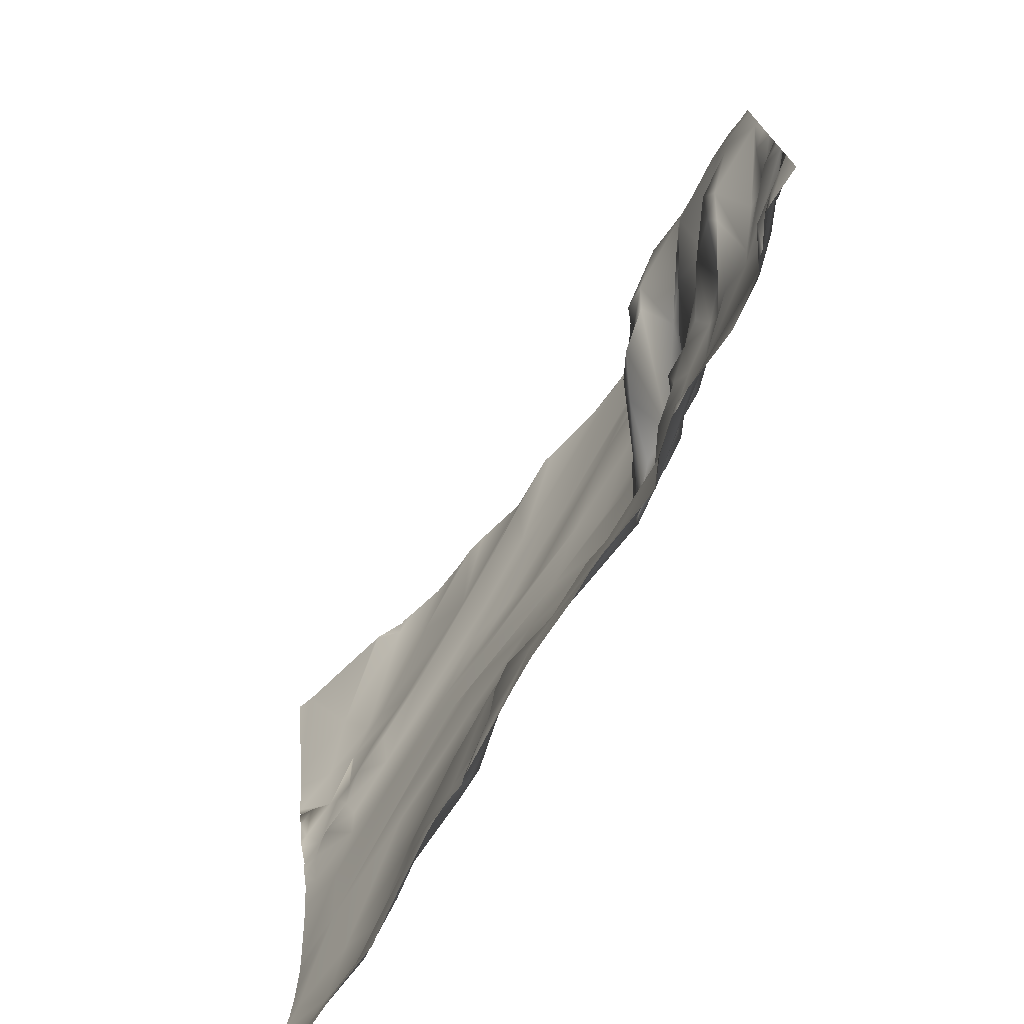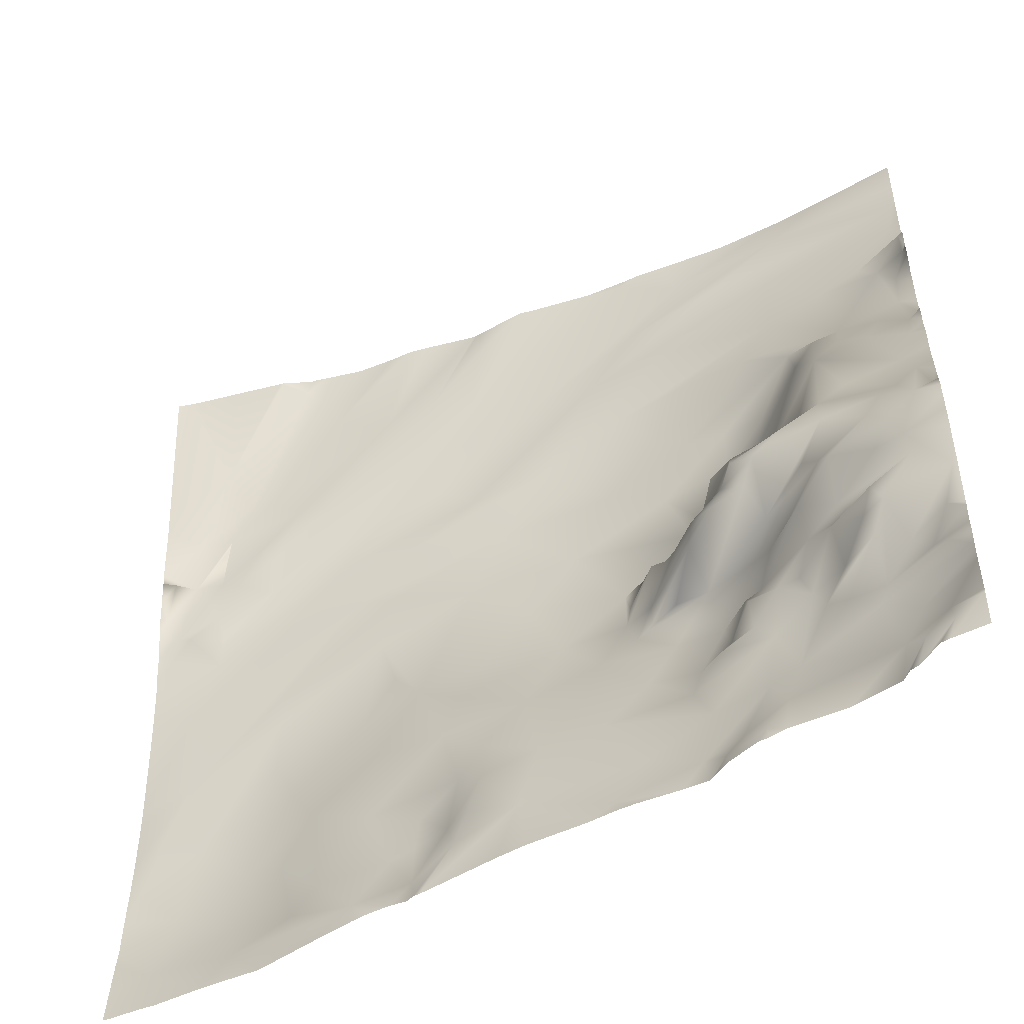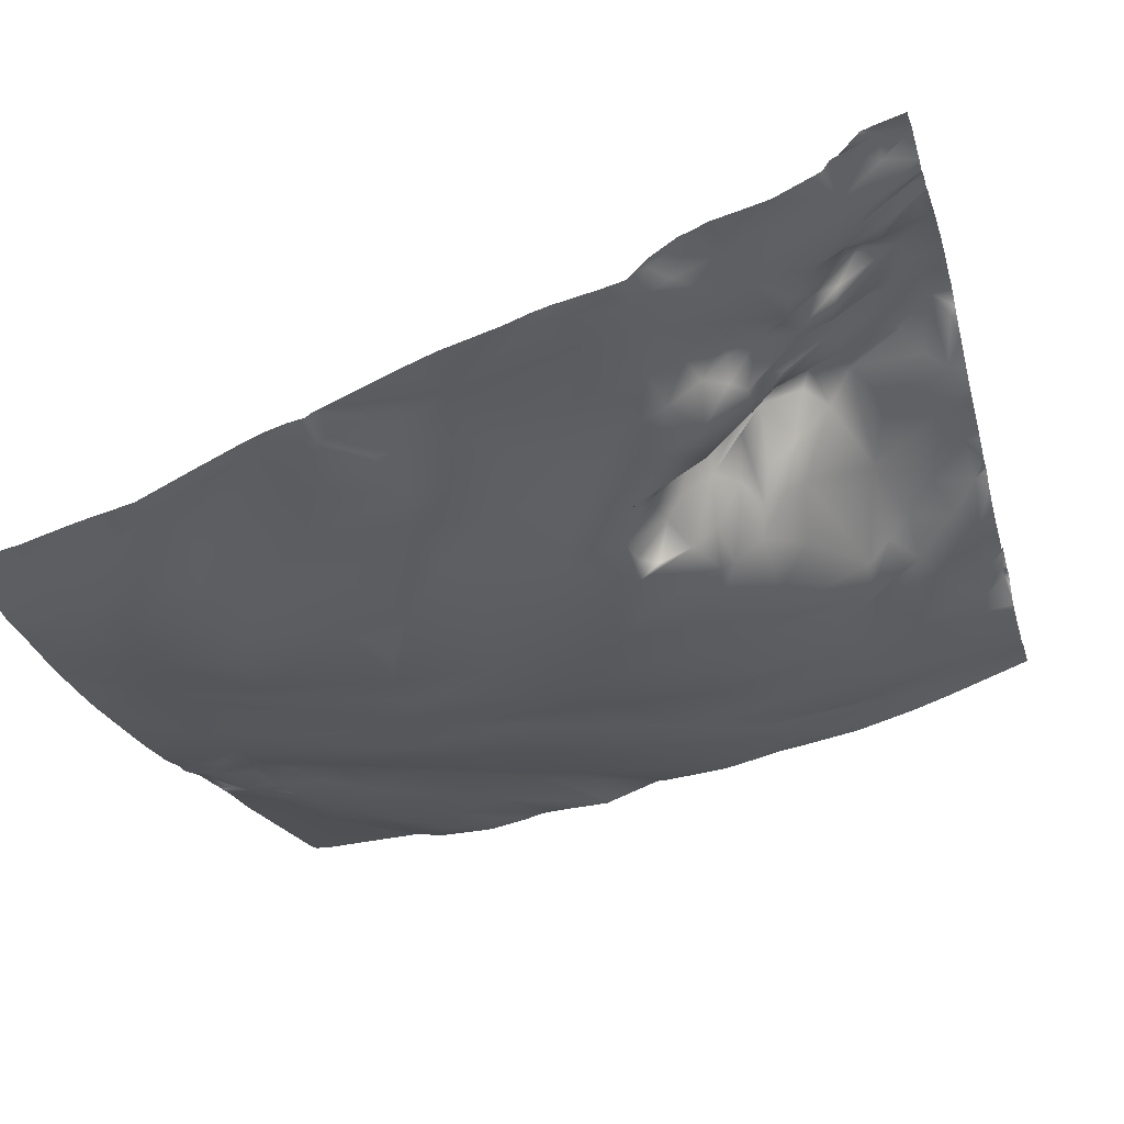
<metadata>
{"format":"obj","ext":"obj","renderer":"f3d","projection":"perspective","resolution":1024,"background":"white","views":[{"elev":-74.7,"azim":-139.0,"up":"+Z"},{"elev":-49.6,"azim":-166.6,"up":"+Z"},{"elev":-28.2,"azim":-164.2,"up":"+Y"}]}
</metadata>
<code>
o lod_0_072_Cube
v -671.7 -15.27 -1329
v -681.7 -12.71 -1331
v -696.4 -6.059 -1332
v -680.8 -14.43 -1326
v -688.3 -10.99 -1328
v -686 -13.15 -1319
v -691.2 -10.08 -1325
v -690.3 -10.61 -1319
v -699.5 -7.75 -1326
v -702.7 -5.441 -1331
v -707.8 -2.326 -1330
v -714.8 -0.132 -1328
v -725 3.072 -1333
v -734.2 4.838 -1331
v -736.6 7.311 -1333
v -728.2 3.074 -1328
v -738.3 7.182 -1331
v -735.5 5.446 -1326
v -740.9 10.11 -1333
v -741.5 7.953 -1326
v -743.2 9.929 -1330
v -723.9 0.606 -1320
v -742.5 8.705 -1320
v -733.5 3.169 -1320
v -744.7 9.682 -1326
v -762.4 20.39 -1331
v -759.5 19.14 -1332
v -759.2 17.92 -1330
v -756.7 17.64 -1333
v -754.8 14.09 -1330
v -756.9 14.98 -1326
v -753.3 13.72 -1323
v -760.4 19.59 -1322
v -750.3 12.71 -1321
v -759 17.67 -1321
v -754.1 14.35 -1322
v -760.8 20.63 -1319
v -757 16.77 -1319
v -762.1 21.79 -1314
v -755.1 19.42 -1315
v -753.7 17.75 -1318
v -748 10.88 -1319
v -750.4 13.16 -1317
v -746.8 10.33 -1317
v -753 17.95 -1315
v -749.7 15.4 -1313
v -754 19.59 -1313
v -758.3 21.26 -1311
v -751.8 16.12 -1313
v -745.8 11.17 -1315
v -747.2 12.35 -1311
v -743.4 9.784 -1314
v -750.5 14.5 -1309
v -740.6 8.461 -1318
v -755.2 19.09 -1307
v -736.7 6.255 -1318
v -758 21.32 -1308
v -750.5 18.21 -1306
v -756.8 20.58 -1305
v -746.7 14.08 -1308
v -760 21.05 -1302
v -741.5 6.456 -1311
v -754.7 19.27 -1302
v -739.8 6.633 -1312
v -749.5 16.13 -1304
v -740.3 8.627 -1314
v -737.9 4.914 -1316
v -736.9 2.306 -1311
v -734.2 2.074 -1316
v -728.6 0.602 -1315
v -731.7 0.262 -1310
v -721.9 -0.725 -1314
v -723.1 -2.927 -1308
v -716.8 -1.209 -1320
v -714.7 -3.675 -1310
v -710.8 -1.442 -1322
v -710.3 -3.347 -1316
v -709.3 -1.412 -1327
v -706.5 -4.519 -1326
v -707.4 -4.919 -1319
v -702.4 -6.98 -1325
v -703.1 -6.134 -1322
v -696.8 -8.813 -1318
v -705.6 -5.178 -1312
v -689.6 -11.3 -1314
v -697.1 -8.733 -1310
v -706.9 -6.227 -1305
v -681.4 -14.89 -1318
v -701.5 -9.23 -1300
v -673.3 -16.65 -1321
v -686.5 -13.44 -1309
v -675.1 -16.61 -1312
v -668.4 -17.04 -1316
v -669 -15.85 -1287
v -672.6 -15.62 -1291
v -669.2 -15.07 -1282
v -668.1 -13.92 -1276
v -675.2 -14.91 -1284
v -669.6 -14.92 -1278
v -671.4 -14.03 -1280
v -668.9 -13.25 -1270
v -671.3 -14.02 -1271
v -673.4 -13.36 -1274
v -672 -12.73 -1264
v -674.8 -13.66 -1277
v -674.8 -13.71 -1271
v -675.6 -14.39 -1280
v -675.4 -12.83 -1266
v -675.5 -13.01 -1264
v -677.2 -12.67 -1273
v -679.5 -12.46 -1268
v -681.3 -13.42 -1275
v -681.8 -11.99 -1270
v -684.5 -11.98 -1262
v -688.7 -10.8 -1264
v -690.5 -12.25 -1274
v -699 -10.2 -1260
v -683.1 -13.42 -1283
v -697.2 -10.66 -1266
v -673.2 -15.87 -1303
v -693 -11.93 -1281
v -684.1 -13.99 -1296
v -698.4 -10.61 -1275
v -684.1 -13.45 -1293
v -683.8 -14.36 -1303
v -694.7 -10.98 -1302
v -696.3 -11.44 -1290
v -698.2 -11.04 -1296
v -697.5 -10.74 -1283
v -707.3 -9.199 -1286
v -710.7 -9.356 -1277
v -709.3 -7.331 -1300
v -714.4 -7.473 -1292
v -718.4 -5.51 -1301
v -719.7 -7.434 -1285
v -725.6 -5.739 -1295
v -725.9 -4.299 -1301
v -727.3 -2.618 -1305
v -726.3 -4.578 -1298
v -735.7 2.371 -1305
v -729.6 0.206 -1297
v -728.1 -3.746 -1295
v -731.9 -2.457 -1295
v -729.2 -0.689 -1303
v -731.4 1.874 -1299
v -733.9 -2.745 -1290
v -729 -1.747 -1304
v -732.1 1.176 -1305
v -734.6 6.764 -1303
v -732.8 4.703 -1300
v -735.1 4.075 -1299
v -735.3 8.554 -1301
v -737.5 10.82 -1302
v -739 11.41 -1300
v -741.5 13.23 -1302
v -734.3 0.06596 -1294
v -742.8 14.54 -1299
v -735.3 -1.565 -1289
v -743.2 10.24 -1304
v -737.1 5.791 -1293
v -731 -4.43 -1281
v -737.9 10.45 -1297
v -724.2 -6.334 -1277
v -740.3 12.91 -1297
v -739.4 3.404 -1292
v -740.4 13.61 -1299
v -740.5 6.481 -1295
v -743.6 9.298 -1295
v -745.1 14.43 -1297
v -746.1 16.32 -1298
v -747.5 13.21 -1294
v -743.7 6.352 -1290
v -738.5 0.582 -1289
v -738.6 -1.798 -1281
v -742.6 2.597 -1283
v -748 4.505 -1273
v -743.3 0.553 -1276
v -738.6 -1.763 -1275
v -734 -3.278 -1274
v -747.2 2.627 -1268
v -730 -4.936 -1270
v -739.4 -1.427 -1268
v -719.6 -8.001 -1272
v -733 -2.996 -1264
v -716.3 -7.622 -1269
v -726.1 -5.265 -1264
v -741.9 0.336 -1265
v -745.3 0.809 -1259
v -732.1 -3.006 -1256
v -753.3 6.025 -1270
v -750.4 7.455 -1273
v -750.4 12 -1282
v -753.2 8.996 -1276
v -750.4 16.89 -1296
v -756.5 11.22 -1279
v -750.3 17.26 -1299
v -757.9 9.107 -1273
v -747.7 15.02 -1302
v -744.9 10.62 -1307
v -756.5 18.94 -1299
v -743.2 9.698 -1309
v -741.3 6.539 -1306
v -758.3 17.37 -1296
v -753.2 14.89 -1291
v -760.7 16.96 -1293
v -759.5 14.5 -1288
v -761.9 19.52 -1299
v -760.8 13.47 -1283
v -761.2 11.39 -1277
v -760.5 8.618 -1270
v -758.8 5.218 -1259
v -760.8 7.1 -1264
v -762 8.297 -1260
v -761.9 8.732 -1258
v -756.7 4.281 -1257
v -751.9 3.184 -1259
v -761.2 5.133 -1251
v -745.5 0.743 -1251
v -722.7 -5.623 -1257
v -762.1 5.248 -1247
v -739.3 -1.231 -1247
v -747.3 1.478 -1243
v -728.1 -4.188 -1250
v -713.8 -7.887 -1257
v -734.5 -2.598 -1243
v -707.3 -9.391 -1269
v -703 -10.24 -1265
v -712.4 -7.298 -1253
v -727.2 -3.366 -1240
v -707.3 -8.238 -1252
v -723 -4.254 -1239
v -702 -7.875 -1251
v -708.3 -6.29 -1244
v -695.5 -10.03 -1251
v -680.4 -12.2 -1259
v -689.1 -10.04 -1248
v -677.8 -12.58 -1259
v -687.8 -10.38 -1244
v -674.7 -11.27 -1253
v -684.7 -9.689 -1241
v -681.6 -8.724 -1239
v -667.2 -9.251 -1240
v -667.2 -9.093 -1239
v -667.7 -9.174 -1239
v -681.2 -8.72 -1239
v -681.6 -8.698 -1239
v -667.2 -11.73 -1258
v -669 -9.205 -1239
v -667.2 -12.14 -1261
v -669.8 -9.221 -1239
v -675.3 -8.966 -1239
v -667.2 -12.21 -1262
v -667.2 -12.81 -1268
v -667.2 -13.09 -1270
v -667.2 -13.43 -1272
v -667.2 -13.85 -1276
v -667.2 -13 -1270
v -685.8 -9.208 -1239
v -687.3 -9.211 -1239
v -685.3 -9.313 -1239
v -681.7 -8.704 -1239
v -691.9 -9.103 -1239
v -696.4 -8.258 -1239
v -698.8 -7.662 -1239
v -701.1 -7.482 -1239
v -707.5 -7.204 -1239
v -708 -7.038 -1239
v -715.3 -4.915 -1239
v -722.7 -4.258 -1239
v -708.5 -6.864 -1239
v -714.2 -4.918 -1239
v -723.2 -4.205 -1239
v -728.3 -3.14 -1239
v -730 -2.698 -1239
v -732.9 -2.262 -1239
v -740.6 -0.9641 -1239
v -747.7 0.9504 -1239
v -752.5 2.492 -1239
v -762.5 5.955 -1239
v -762.5 6.04 -1240
v -762.5 5.953 -1243
v -762.5 5.519 -1246
v -762.5 6.142 -1255
v -762.5 7.961 -1257
v -762.5 5.875 -1253
v -762.5 8.226 -1265
v -762.5 8.635 -1267
v -762.5 9.595 -1263
v -762.5 9.485 -1263
v -762.5 9.039 -1260
v -762.5 9.327 -1271
v -762.5 11.01 -1276
v -762.5 5.404 -1247
v -762.5 5.631 -1250
v -762.5 5.642 -1251
v -762.5 5.683 -1251
v -762.5 9.068 -1257
v -762.5 8.693 -1260
v -762.5 8.862 -1260
v -667.2 -17.17 -1316
v -667.2 -17.06 -1318
v -667.2 -16.9 -1320
v -667.2 -13.99 -1276
v -667.2 -14.24 -1277
v -667.2 -15.12 -1281
v -667.2 -15.19 -1282
v -667.2 -15.96 -1286
v -667.2 -15.7 -1284
v -667.2 -16.45 -1291
v -667.2 -16.74 -1294
v -667.2 -17.31 -1304
v -667.2 -17.39 -1306
v -667.2 -17.36 -1312
v -667.2 -16.7 -1325
v -762.5 12.52 -1277
v -762.5 12.39 -1278
v -762.5 13.6 -1282
v -762.5 14.16 -1283
v -762.5 12.43 -1279
v -762.5 15.15 -1287
v -762.5 15.76 -1290
v -762.5 16.9 -1292
v -762.5 18.54 -1296
v -762.5 19.61 -1299
v -762.5 21.6 -1304
v -762.5 21.45 -1302
v -762.5 20.29 -1299
v -762.5 22.28 -1307
v -762.5 22.38 -1310
v -762.5 21.93 -1314
v -762.5 21.34 -1317
v -762.5 21.07 -1319
v -667.2 -15.83 -1330
v -667.2 -15.31 -1334
v -667.9 -15.2 -1334
v -667.2 -16.35 -1326
v -673.1 -14.16 -1334
v -671.7 -14.38 -1334
v -678.3 -12.75 -1334
v -680.7 -12.2 -1334
v -685.3 -11.21 -1334
v -691.7 -8.28 -1334
v -696.5 -6.126 -1334
v -700.7 -4.784 -1334
v -698.3 -5.441 -1334
v -702.6 -4.492 -1334
v -715.8 0.7967 -1334
v -722.3 2.515 -1334
v -703.3 -3.947 -1334
v -704 -3.761 -1334
v -712.6 -0.3793 -1334
v -725.1 3.469 -1334
v -727.2 3.999 -1334
v -731.9 4.89 -1334
v -734.7 5.503 -1334
v -735.4 6.231 -1334
v -736.8 7.575 -1334
v -740 9.618 -1334
v -748.9 12.09 -1334
v -749.1 12.15 -1334
v -741 9.908 -1334
v -742.8 10.71 -1334
v -745.4 11.26 -1334
v -754 14.33 -1334
v -762.5 20.6 -1322
v -762.5 20.13 -1321
v -762.5 21.06 -1320
v -762.5 20.04 -1324
v -762.5 19.76 -1325
v -762.5 20.48 -1324
v -762.5 20.08 -1326
v -762.5 20.44 -1331
v -762.5 20.42 -1331
v -757.8 18.22 -1334
v -758.7 18.56 -1334
v -754.8 15.5 -1334
v -762.5 20.41 -1331
v -762.5 20.39 -1331
v -755.7 15.89 -1334
v -762.5 19.6 -1334
f 2 339 340
f 2 340 341
f 2 342 3
f 3 342 343
f 4 1 2
f 5 4 2
f 5 2 3
f 5 6 4
f 7 5 3
f 7 6 5
f 8 6 7
f 9 7 3
f 10 344 346
f 9 3 10
f 10 349 11
f 11 350 12
f 12 350 351
f 12 351 347
f 13 348 352
f 13 352 353
f 12 348 13
f 14 354 355
f 15 356 357
f 15 355 356
f 14 16 13
f 16 12 13
f 17 14 15
f 18 16 14
f 17 15 19
f 15 358 19
f 20 14 17
f 20 18 14
f 21 17 19
f 21 20 17
f 22 16 18
f 16 22 12
f 23 18 20
f 24 22 18
f 23 24 18
f 25 20 21
f 25 23 20
f 21 362 363
f 19 361 362
f 19 358 361
f 26 380 378
f 27 375 26
f 27 379 374
f 26 28 27
f 372 28 26
f 29 379 27
f 27 28 29
f 29 364 376
f 28 30 29
f 30 360 364
f 359 30 21
f 30 25 21
f 31 30 28
f 31 32 30
f 32 25 30
f 33 368 370
f 34 25 32
f 33 366 35
f 33 36 32
f 35 36 33
f 36 34 32
f 37 367 332
f 37 38 35
f 35 38 36
f 39 38 37
f 38 40 36
f 39 40 38
f 41 34 36
f 40 41 36
f 41 42 34
f 34 42 25
f 43 42 41
f 42 44 25
f 43 44 42
f 44 23 25
f 45 43 41
f 40 45 41
f 45 46 43
f 46 44 43
f 40 47 45
f 47 46 45
f 48 47 40
f 48 40 39
f 49 46 47
f 48 49 47
f 46 50 44
f 49 51 46
f 51 50 46
f 50 52 44
f 51 52 50
f 44 52 23
f 53 51 49
f 48 53 49
f 52 54 23
f 55 53 48
f 54 56 23
f 56 24 23
f 57 48 39
f 57 55 48
f 58 53 55
f 59 55 57
f 59 58 55
f 58 60 53
f 53 60 51
f 61 325 326
f 61 59 57
f 60 62 51
f 51 62 52
f 59 63 58
f 62 64 52
f 63 65 58
f 65 60 58
f 52 64 66
f 52 66 54
f 66 67 54
f 64 67 66
f 54 67 56
f 64 68 67
f 62 68 64
f 67 69 56
f 68 69 67
f 69 24 56
f 69 70 24
f 24 70 22
f 68 71 69
f 71 70 69
f 70 72 22
f 71 73 70
f 70 73 72
f 72 74 22
f 74 12 22
f 72 73 75
f 72 75 74
f 74 76 12
f 75 77 74
f 77 76 74
f 76 78 12
f 78 11 12
f 78 79 11
f 76 79 78
f 79 10 11
f 76 77 80
f 76 80 79
f 79 81 10
f 10 81 9
f 82 81 79
f 82 9 81
f 80 82 79
f 82 83 9
f 80 83 82
f 83 7 9
f 83 8 7
f 77 84 80
f 84 83 80
f 75 84 77
f 83 85 8
f 8 85 6
f 84 86 83
f 86 85 83
f 75 87 84
f 85 88 6
f 6 88 4
f 89 86 84
f 87 89 84
f 88 90 4
f 4 90 1
f 85 91 88
f 314 1 90
f 1 336 333
f 92 90 88
f 91 92 88
f 90 302 314
f 92 93 90
f 93 301 302
f 93 300 301
f 94 307 309
f 309 95 94
f 95 310 311
f 96 306 308
f 308 94 96
f 97 303 304
f 98 96 94
f 98 94 95
f 305 96 99
f 99 304 305
f 100 96 98
f 100 99 96
f 97 256 303
f 255 97 101
f 101 257 255
f 102 101 97
f 254 101 102
f 102 97 99
f 103 102 99
f 104 252 253
f 253 102 104
f 103 99 105
f 105 99 100
f 106 102 103
f 106 103 105
f 105 100 107
f 107 100 98
f 106 108 102
f 109 102 108
f 109 108 106
f 104 102 109
f 110 106 105
f 109 106 111
f 111 106 110
f 112 110 105
f 112 105 107
f 113 111 110
f 113 110 112
f 114 111 113
f 114 109 111
f 115 113 112
f 115 114 113
f 112 107 116
f 116 107 98
f 117 115 112
f 116 98 118
f 118 98 95
f 119 112 116
f 117 112 119
f 118 95 120
f 311 120 95
f 120 313 93
f 92 120 93
f 121 118 120
f 122 120 92
f 123 118 121
f 123 116 118
f 121 120 124
f 124 120 122
f 125 122 92
f 91 125 92
f 126 125 91
f 122 125 126
f 126 91 85
f 126 85 86
f 126 86 89
f 127 122 126
f 124 122 127
f 128 126 89
f 128 127 126
f 127 128 89
f 129 124 127
f 129 121 124
f 130 127 89
f 130 129 127
f 131 121 129
f 131 129 130
f 131 123 121
f 130 89 132
f 132 89 87
f 130 132 133
f 132 87 134
f 133 132 134
f 134 87 75
f 134 75 73
f 135 130 133
f 131 130 135
f 133 134 136
f 135 133 136
f 137 134 73
f 137 136 134
f 137 73 138
f 138 73 71
f 139 136 137
f 140 138 71
f 68 140 71
f 141 139 137
f 142 136 139
f 142 139 141
f 143 136 142
f 143 142 141
f 141 137 144
f 137 138 144
f 143 141 145
f 145 141 144
f 146 136 143
f 135 136 146
f 144 138 147
f 148 147 138
f 148 138 140
f 149 147 148
f 149 144 147
f 149 148 140
f 145 144 150
f 150 144 149
f 151 145 150
f 143 145 151
f 152 150 149
f 151 150 152
f 152 149 153
f 153 149 140
f 154 152 153
f 154 151 152
f 155 153 140
f 154 153 155
f 156 143 151
f 156 146 143
f 157 154 155
f 158 146 156
f 155 140 159
f 157 155 159
f 158 156 160
f 160 156 151
f 161 146 158
f 161 135 146
f 162 160 151
f 161 163 135
f 163 131 135
f 162 151 164
f 164 151 154
f 165 160 162
f 166 164 154
f 166 154 157
f 167 162 164
f 165 162 167
f 168 167 164
f 168 165 167
f 169 164 166
f 168 164 169
f 170 166 157
f 169 166 170
f 171 168 169
f 171 169 170
f 172 165 168
f 171 172 168
f 173 160 165
f 172 173 165
f 173 158 160
f 174 158 173
f 174 161 158
f 175 173 172
f 175 174 173
f 176 175 172
f 177 174 175
f 176 177 175
f 178 161 174
f 177 178 174
f 178 179 161
f 179 163 161
f 180 178 177
f 180 179 178
f 176 180 177
f 179 181 163
f 182 179 180
f 182 181 179
f 183 163 181
f 183 131 163
f 184 181 182
f 185 131 183
f 185 123 131
f 181 186 183
f 184 186 181
f 185 183 186
f 187 184 182
f 187 182 180
f 188 186 184
f 188 184 187
f 189 185 186
f 189 186 188
f 190 187 180
f 188 187 190
f 180 176 191
f 190 180 191
f 191 176 192
f 192 176 172
f 192 172 171
f 190 191 193
f 193 191 192
f 192 171 194
f 194 171 170
f 193 192 195
f 194 170 196
f 170 157 196
f 196 157 159
f 197 193 195
f 197 190 193
f 196 159 198
f 196 198 65
f 198 159 65
f 63 196 65
f 65 159 199
f 65 199 60
f 200 196 63
f 200 194 196
f 200 63 59
f 61 200 59
f 199 201 60
f 201 62 60
f 199 202 201
f 201 202 62
f 159 202 199
f 62 202 68
f 159 140 202
f 202 140 68
f 203 194 200
f 61 203 200
f 203 204 194
f 192 194 204
f 205 204 203
f 205 203 61
f 192 204 206
f 206 204 205
f 195 192 206
f 205 61 207
f 208 195 206
f 209 195 208
f 209 197 195
f 210 197 209
f 190 197 210
f 211 190 210
f 210 292 291
f 212 211 210
f 213 211 212
f 214 211 213
f 214 215 211
f 215 216 211
f 211 216 190
f 216 188 190
f 215 285 217
f 217 216 215
f 218 188 216
f 217 218 216
f 218 189 188
f 218 219 189
f 189 219 185
f 220 218 217
f 220 221 218
f 218 221 219
f 222 221 220
f 221 223 219
f 222 223 221
f 223 224 219
f 222 225 223
f 225 224 223
f 219 224 226
f 219 226 185
f 185 226 123
f 226 116 123
f 227 116 226
f 224 227 226
f 227 119 116
f 228 119 227
f 224 228 227
f 117 119 228
f 229 228 224
f 229 224 225
f 230 117 228
f 229 230 228
f 231 230 229
f 231 268 230
f 232 117 230
f 117 232 115
f 233 232 230
f 232 234 115
f 234 114 115
f 233 267 232
f 234 235 114
f 235 109 114
f 234 236 235
f 235 237 109
f 237 104 109
f 236 238 235
f 238 237 235
f 239 104 237
f 249 104 239
f 238 240 237
f 240 239 237
f 241 239 240
f 245 239 241
f 281 220 282
f 373 372 26
f 266 232 267
f 275 225 276
f 315 292 209
f 264 234 265
f 298 214 213
f 248 242 247
f 259 258 240
f 327 207 61
f 318 206 320
f 244 243 242
f 368 31 369
f 370 365 33
f 261 246 241
f 247 249 239
f 261 240 260
f 299 298 213
f 323 322 205
f 287 212 210
f 371 31 28
f 378 377 26
f 326 327 61
f 367 35 366
f 272 229 273
f 319 208 317
f 353 354 13
f 285 296 217
f 289 288 212
f 271 270 233
f 294 220 217
f 258 260 240
f 297 284 214
f 290 299 213
f 329 39 330
f 331 39 37
f 251 250 239
f 286 289 212
f 296 295 217
f 272 269 231
f 283 214 284
f 246 245 241
f 335 338 1
f 363 359 21
f 338 337 1
f 345 344 3
f 329 328 57
f 343 345 3
f 321 320 206
f 316 315 209
f 263 236 264
f 268 233 230
f 291 287 210
f 377 373 26
f 313 300 93
f 280 278 222
f 274 273 229
f 277 276 225
f 295 294 217
f 323 207 324
f 337 339 1
f 275 274 229
f 328 325 57
f 293 282 220
f 263 262 238
f 281 280 222
f 266 265 234
f 319 316 209
f 332 331 37
f 277 222 278
f 259 238 262
f 288 213 212
f 333 335 1
f 321 205 322
f 318 317 208
f 2 1 339
f 2 341 342
f 10 3 344
f 10 346 349
f 11 349 350
f 12 347 348
f 14 13 354
f 15 14 355
f 15 357 358
f 21 19 362
f 26 375 380
f 27 374 375
f 372 371 28
f 29 376 379
f 29 30 364
f 359 360 30
f 33 32 368
f 33 365 366
f 61 57 325
f 314 336 1
f 90 93 302
f 309 310 95
f 308 307 94
f 305 306 96
f 99 97 304
f 255 256 97
f 254 257 101
f 253 254 102
f 311 312 120
f 120 312 313
f 210 209 292
f 215 283 285
f 231 269 268
f 233 270 267
f 249 252 104
f 245 251 239
f 281 222 220
f 266 234 232
f 275 229 225
f 264 236 234
f 298 297 214
f 248 244 242
f 327 324 207
f 318 208 206
f 368 32 31
f 239 250 248
f 248 247 239
f 261 241 240
f 287 286 212
f 371 369 31
f 367 37 35
f 272 231 229
f 319 209 208
f 294 293 220
f 329 57 39
f 331 330 39
f 283 215 214
f 263 238 236
f 268 271 233
f 280 279 278
f 323 205 207
f 277 225 222
f 259 240 238
f 288 290 213
f 333 334 335
f 321 206 205

</code>
